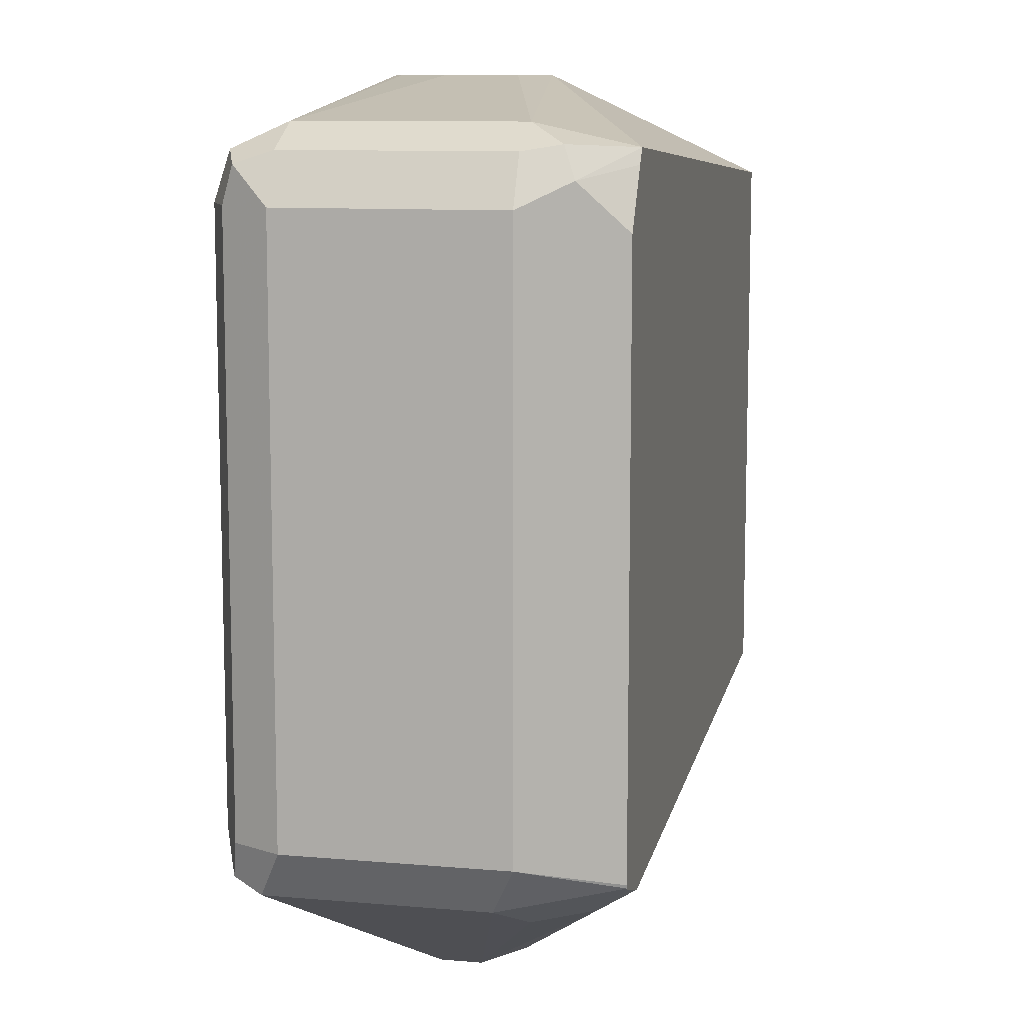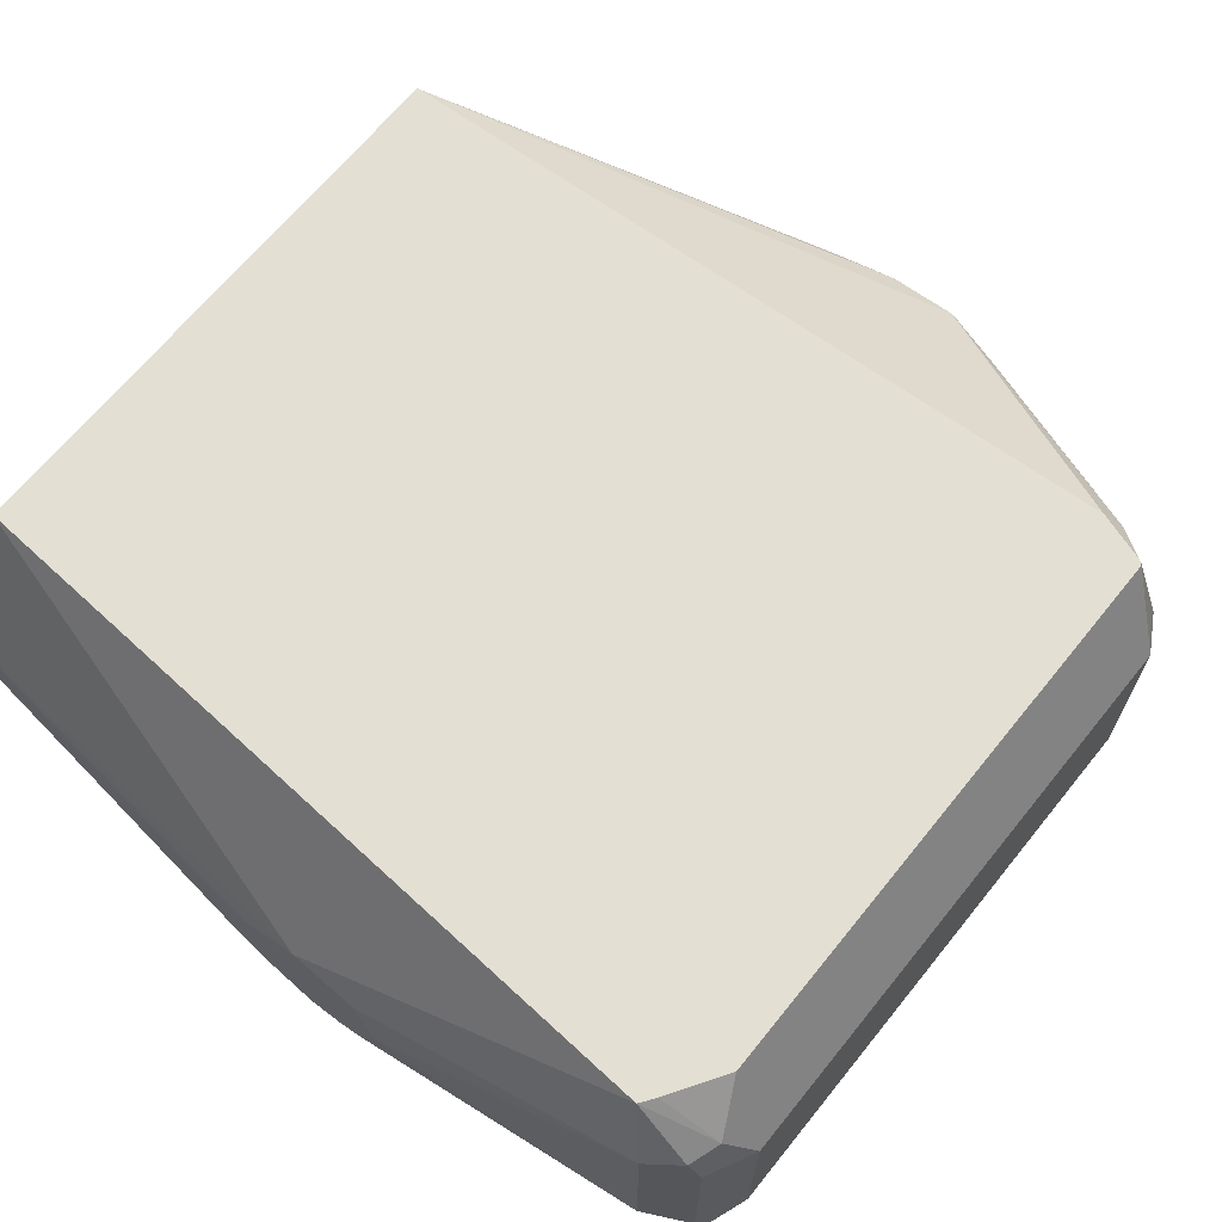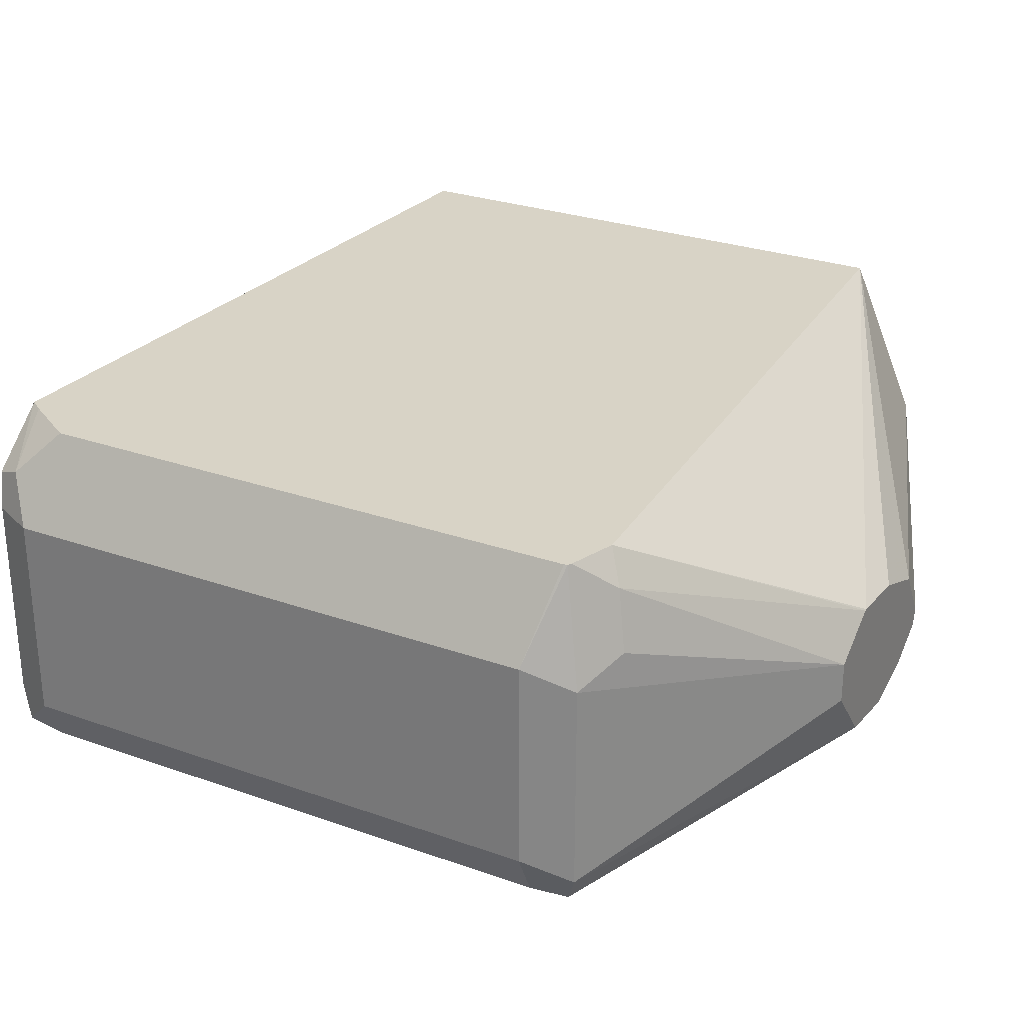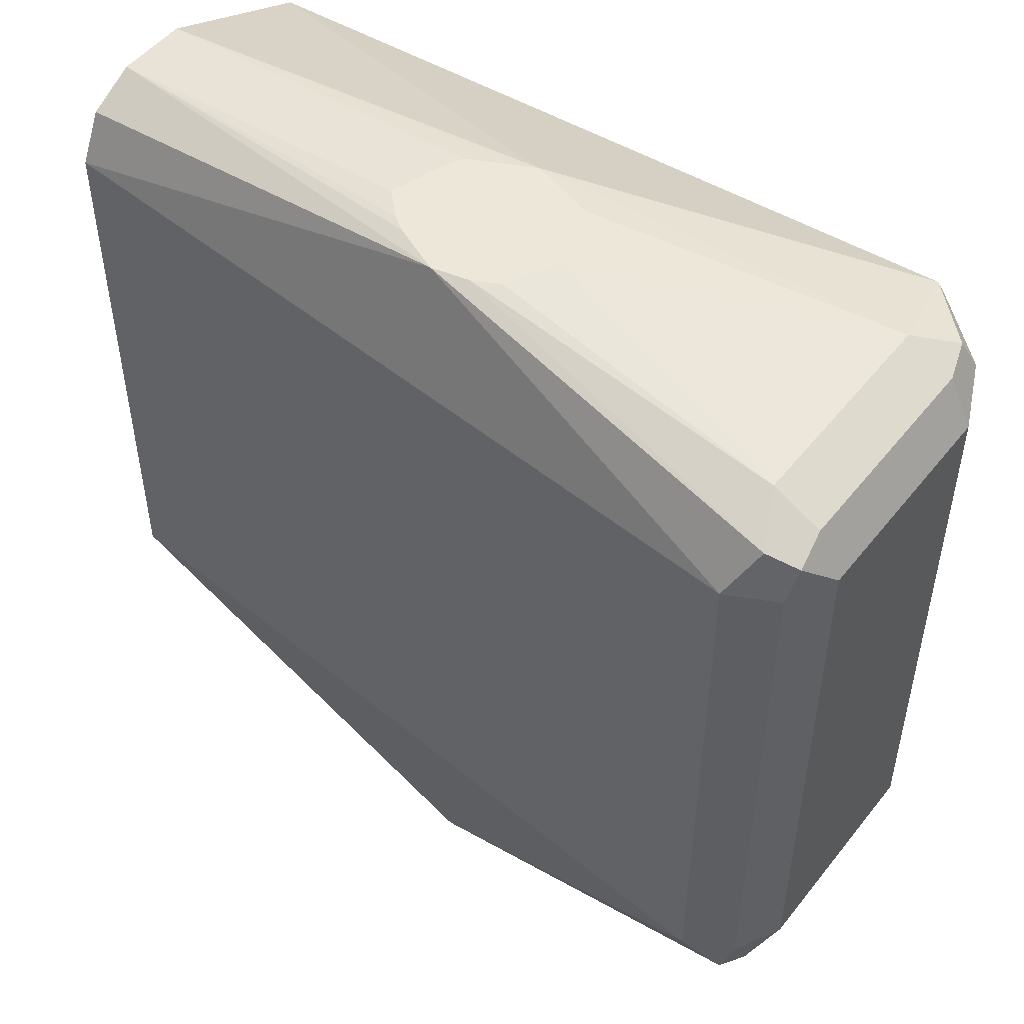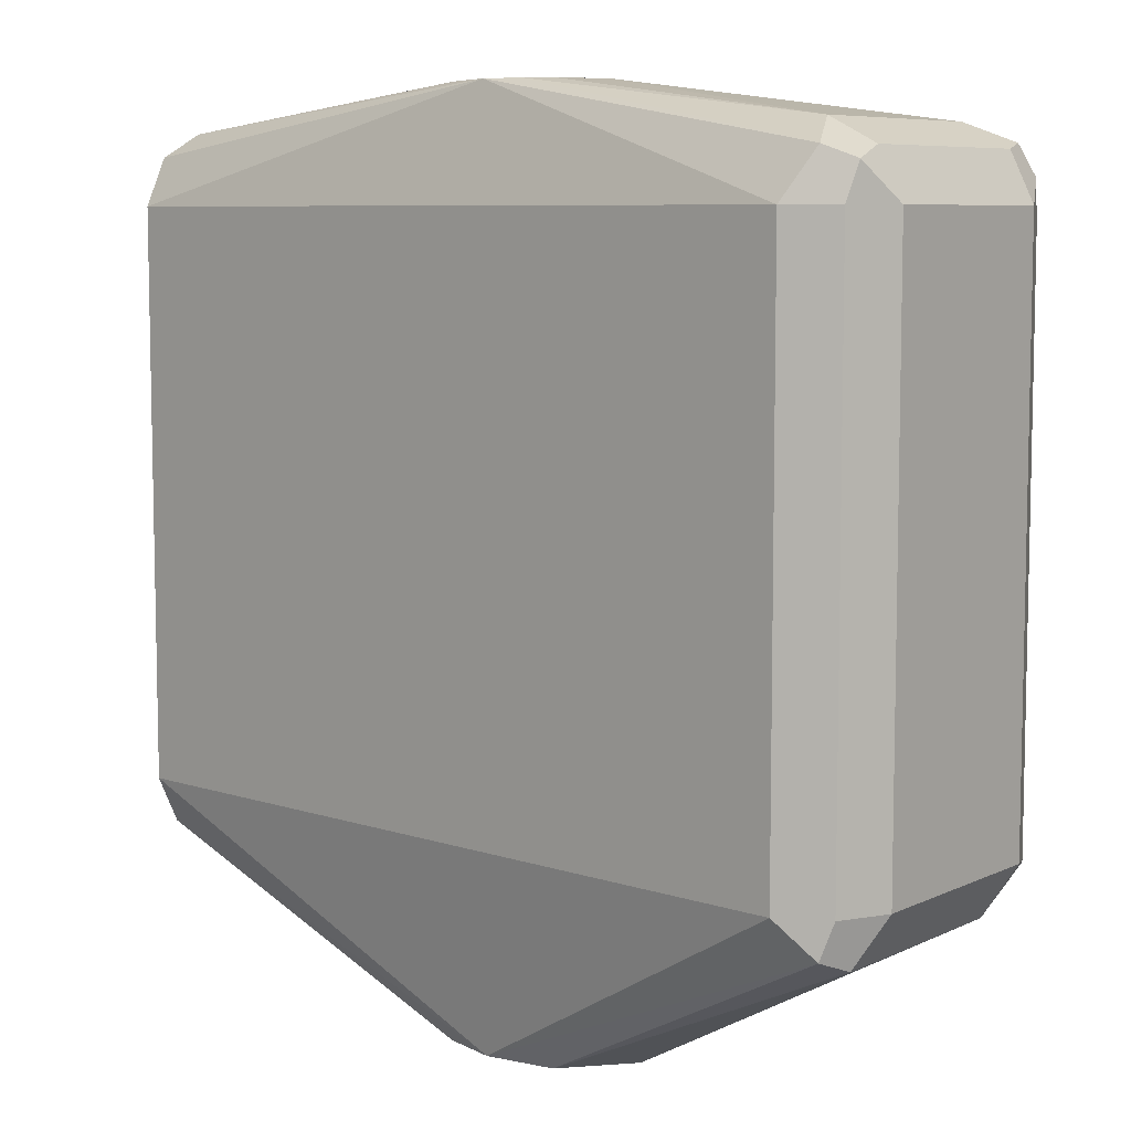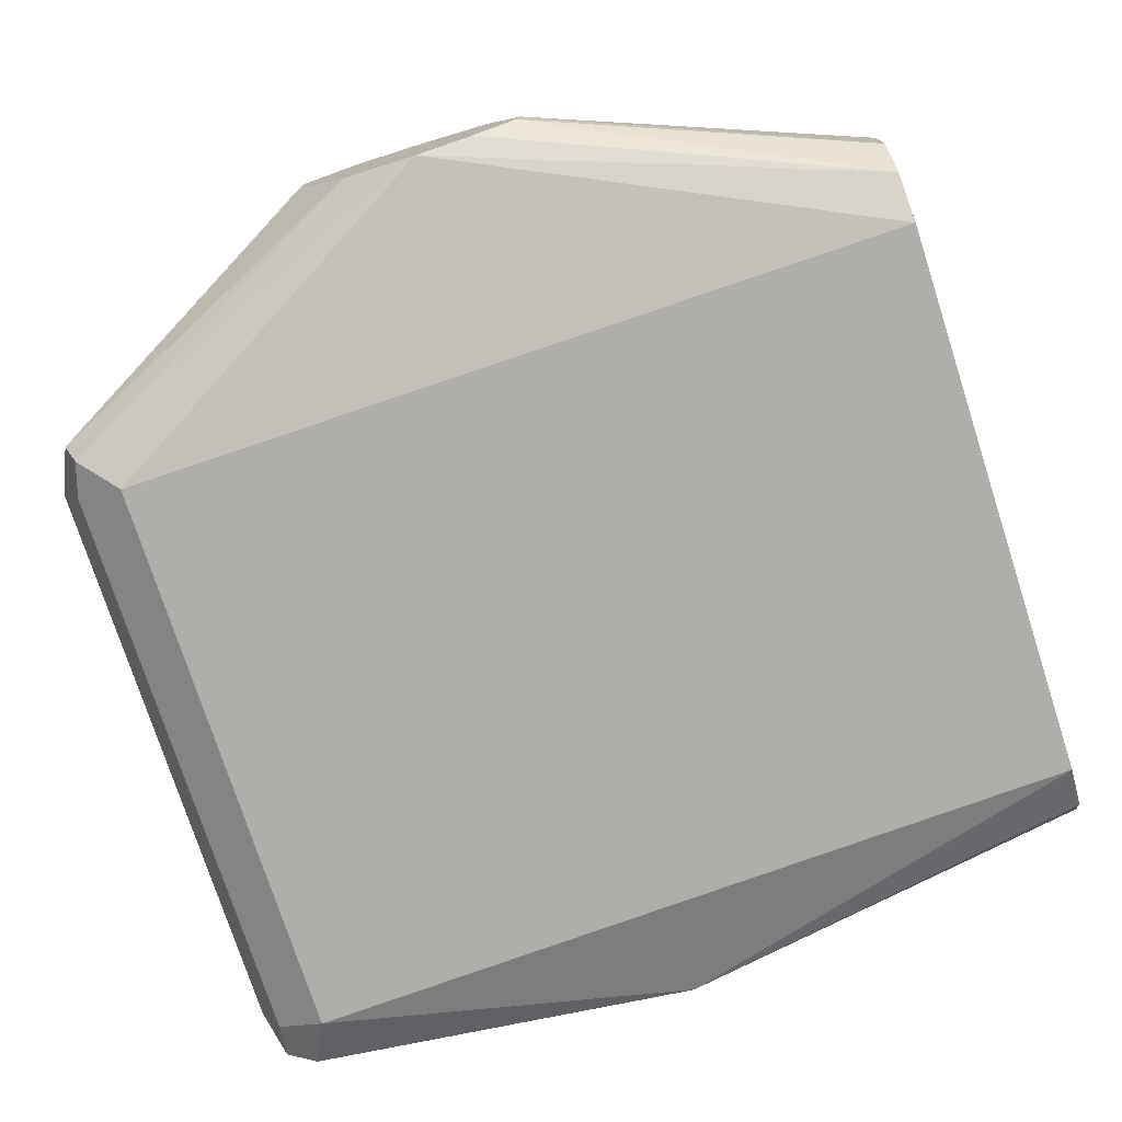
<metadata>
{"format":"obj","ext":"obj","renderer":"f3d","projection":"perspective","resolution":1024,"background":"white","views":[{"elev":10.2,"azim":102.6,"up":"+Z"},{"elev":67.0,"azim":39.0,"up":"+Y"},{"elev":27.8,"azim":118.4,"up":"+Y"},{"elev":50.2,"azim":36.9,"up":"+Z"},{"elev":7.5,"azim":38.0,"up":"+Z"},{"elev":-75.7,"azim":-162.1,"up":"+Y"}]}
</metadata>
<code>
v -0.358 -0.1591 0.09945
v -0.2387 -0.179 0.1104
v -0.2524 -0.1729 0.1104
v -0.2566 -0.1701 0.1104
v -0.2631 -0.1636 0.1104
v -0.358 -0.1393 0.09945
v -0.358 -0.1724 0.09283
v -0.2286 -0.1768 0.1104
v -0.358 -0.179 0.07956
v -0.1393 -0.1989 0.07956
v -0.1326 -0.1923 0.09283
v -0.2586 -0.1487 0.1104
v -0.2559 -0.1434 0.1104
v -0.243 -0.1369 0.1104
v -0.2387 -0.1348 0.1104
v -0.358 -0.09363 0.07956
v -0.2214 -0.1731 0.1104
v -0.1393 -0.179 0.09945
v -0.358 -0.179 -0.07957
v -0.126 -0.1923 0.07956
v -0.1243 -0.189 0.08949
v -0.1393 -0.1989 -0.07957
v -0.126 -0.179 0.09283
v -0.22 -0.1405 0.1104
v -0.1393 -0.1194 0.09945
v -0.1451 -0.09363 0.09346
v -0.358 -0.09363 -0.07957
v -0.2165 -0.1634 0.1104
v -0.2144 -0.1591 0.1104
v -0.358 -0.1724 -0.09281
v -0.2387 -0.179 -0.1365
v -0.126 -0.1923 -0.07957
v -0.1194 -0.179 0.07956
v -0.1194 -0.179 -0.07957
v -0.1293 -0.1939 -0.0895
v -0.126 -0.1194 0.09283
v -0.1293 -0.1094 0.09447
v -0.126 -0.1061 0.08618
v -0.1422 -0.09363 0.08942
v -0.1472 -0.09363 -0.09156
v -0.2196 -0.1373 -0.1365
v -0.2387 -0.1393 -0.1365
v -0.2577 -0.1466 -0.1365
v -0.358 -0.1393 -0.09946
v -0.358 -0.1591 -0.09946
v -0.266 -0.1665 -0.1365
v -0.2613 -0.1697 -0.1365
v -0.2541 -0.1745 -0.1365
v -0.2191 -0.1766 -0.1365
v -0.1194 -0.1194 0.07956
v -0.126 -0.1857 -0.09281
v -0.1194 -0.1194 -0.07957
v -0.2189 -0.1765 -0.1365
v -0.1322 -0.09363 0.07371
v -0.1334 -0.09363 -0.08696
v -0.1426 -0.1028 -0.09612
v -0.219 -0.1375 -0.1365
v -0.2672 -0.1618 -0.1365
v -0.2044 -0.1591 -0.1365
v -0.126 -0.126 -0.09281
v -0.1293 -0.1094 -0.0895
v -0.1325 -0.09363 -0.08633
v -0.1322 -0.09363 -0.08542
v -0.1393 -0.1194 -0.09946
v -0.2044 -0.1474 -0.1365
f 31 47 46
f 31 46 58
f 31 58 43
f 31 43 42
f 31 42 41
f 31 41 57
f 31 59 53
f 31 65 59
f 31 53 49
f 31 49 35
f 30 48 31
f 32 35 34
f 31 57 65
f 30 47 48
f 25 37 26
f 30 45 46
f 27 43 44
f 27 42 43
f 27 41 42
f 27 40 41
f 26 38 39
f 26 37 38
f 25 36 37
f 24 29 25
f 23 50 36
f 23 33 50
f 22 31 35
f 33 34 52
f 30 46 47
f 33 52 50
f 51 59 65
f 34 51 60
f 60 64 61
f 60 65 64
f 56 65 57
f 56 64 65
f 55 64 56
f 55 61 64
f 55 62 61
f 52 62 63
f 52 61 62
f 52 60 61
f 51 65 60
f 21 34 33
f 51 53 59
f 34 35 51
f 50 63 54
f 45 58 46
f 44 58 45
f 43 58 44
f 40 57 41
f 40 56 57
f 40 55 56
f 38 54 39
f 38 50 54
f 36 38 37
f 36 50 38
f 35 53 51
f 35 49 53
f 34 60 52
f 50 52 63
f 21 32 34
f 31 48 47
f 20 32 21
f 5 12 6
f 2 11 8
f 2 10 11
f 2 9 10
f 2 7 9
f 2 4 3
f 2 5 4
f 2 12 5
f 2 13 12
f 2 14 13
f 2 15 14
f 2 24 15
f 2 29 24
f 2 28 29
f 2 17 28
f 1 7 2
f 1 9 7
f 1 19 9
f 1 30 19
f 1 45 30
f 1 44 45
f 1 27 44
f 1 16 27
f 1 6 16
f 1 5 6
f 1 4 5
f 1 3 4
f 1 2 3
f 21 33 23
f 6 12 13
f 6 13 14
f 2 8 17
f 6 15 16
f 19 31 22
f 6 14 15
f 19 30 31
f 18 36 25
f 18 23 36
f 18 29 28
f 18 25 29
f 17 18 28
f 16 55 40
f 16 62 55
f 16 63 62
f 16 54 63
f 16 39 54
f 16 26 39
f 16 40 27
f 10 21 11
f 15 25 26
f 15 24 25
f 11 23 18
f 11 21 23
f 10 32 20
f 10 35 32
f 10 22 35
f 8 11 18
f 10 20 21
f 9 22 10
f 9 19 22
f 8 18 17
f 15 26 16

</code>
